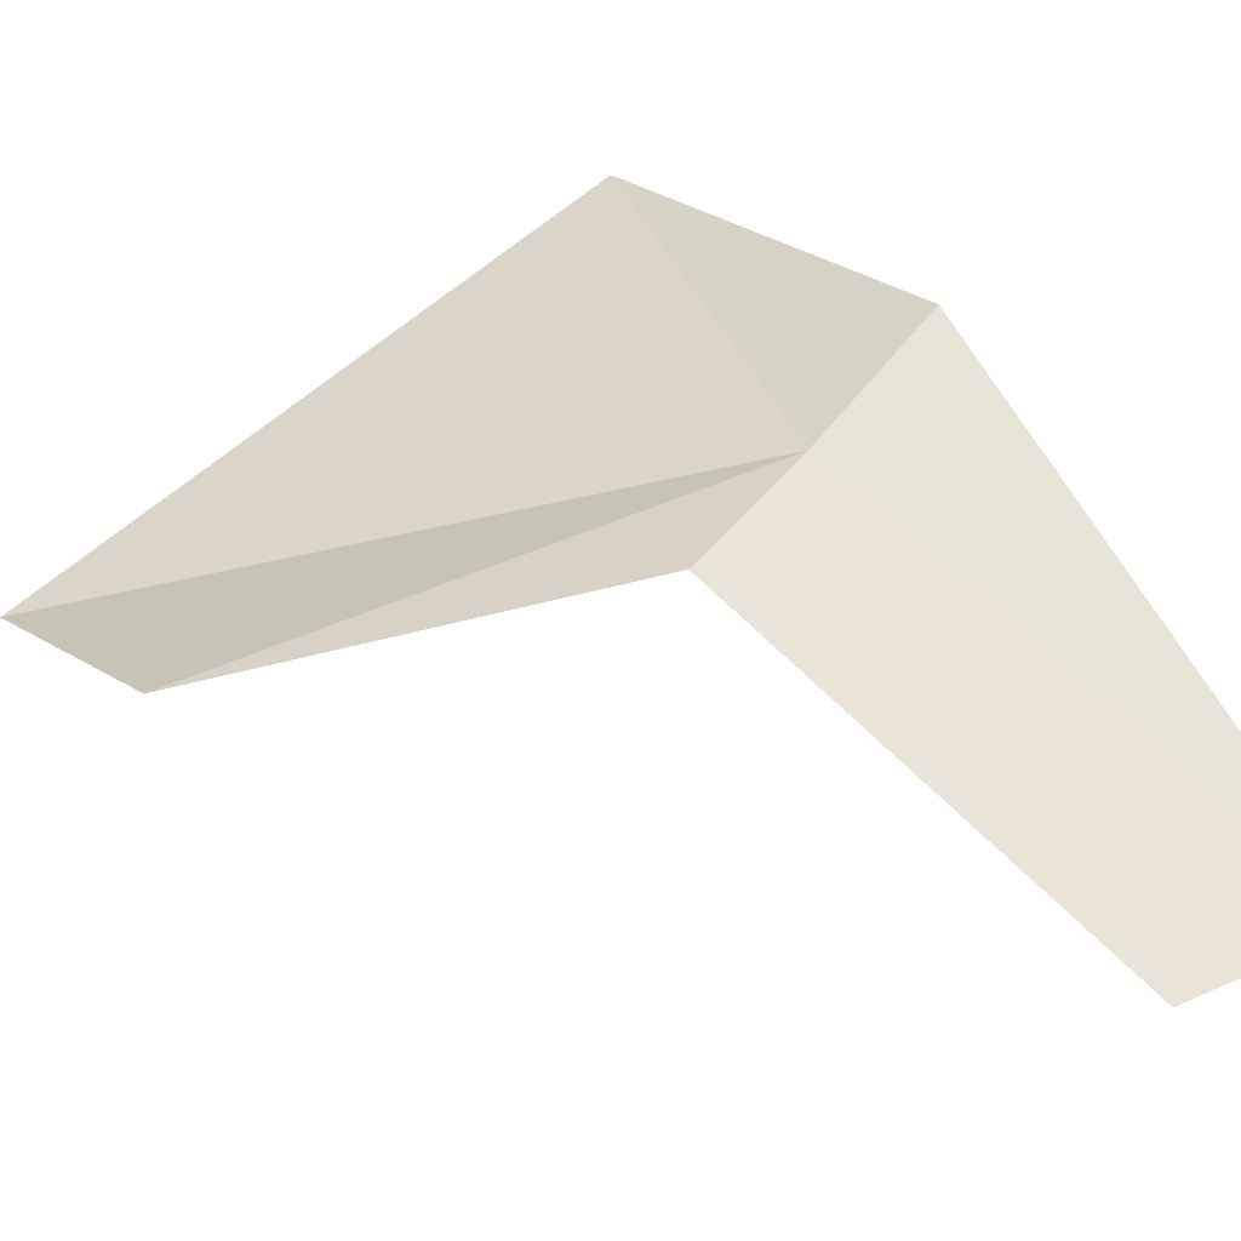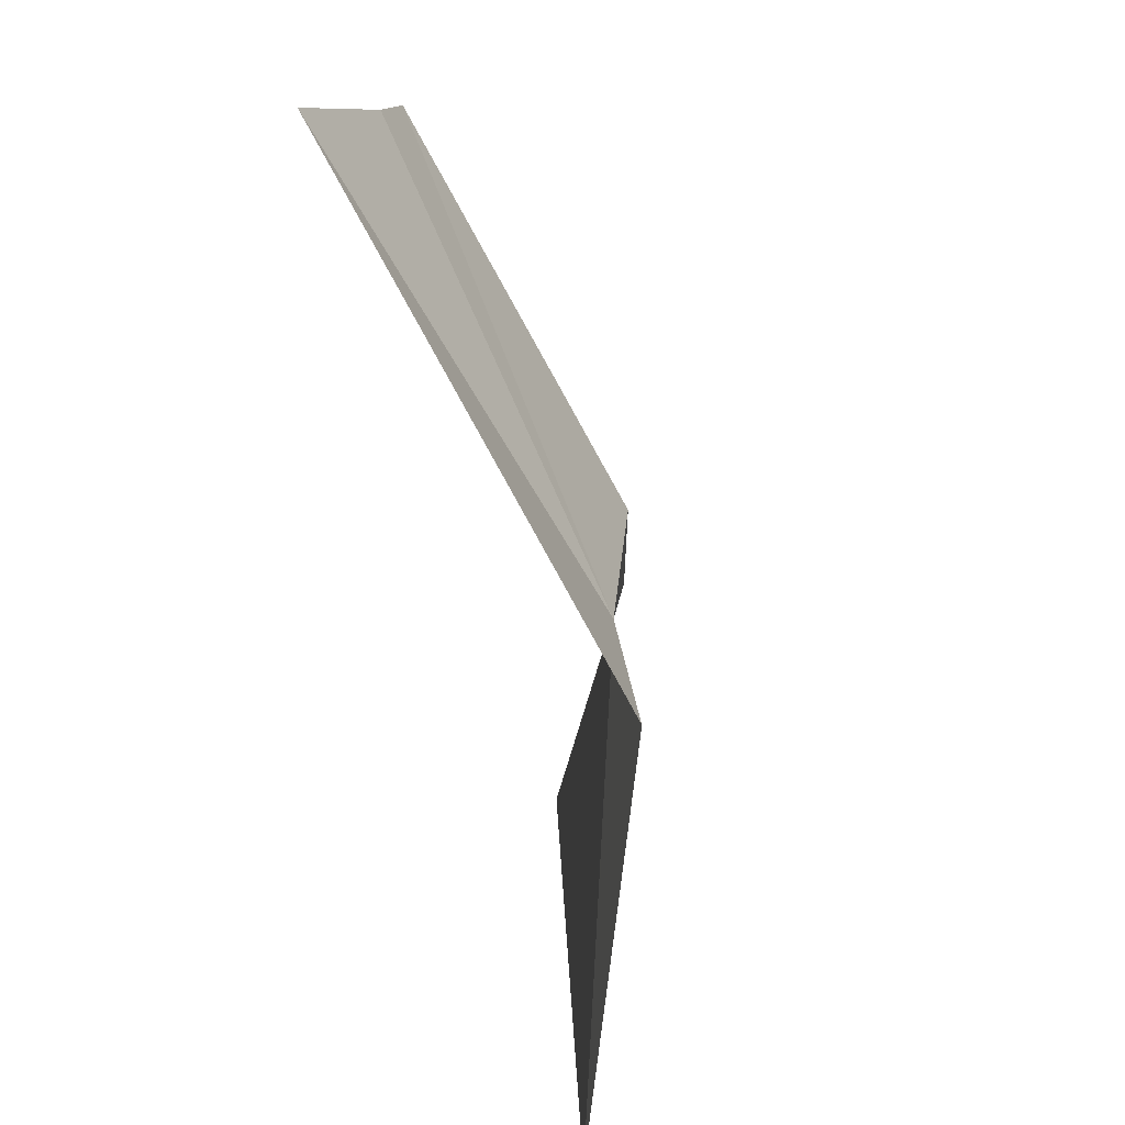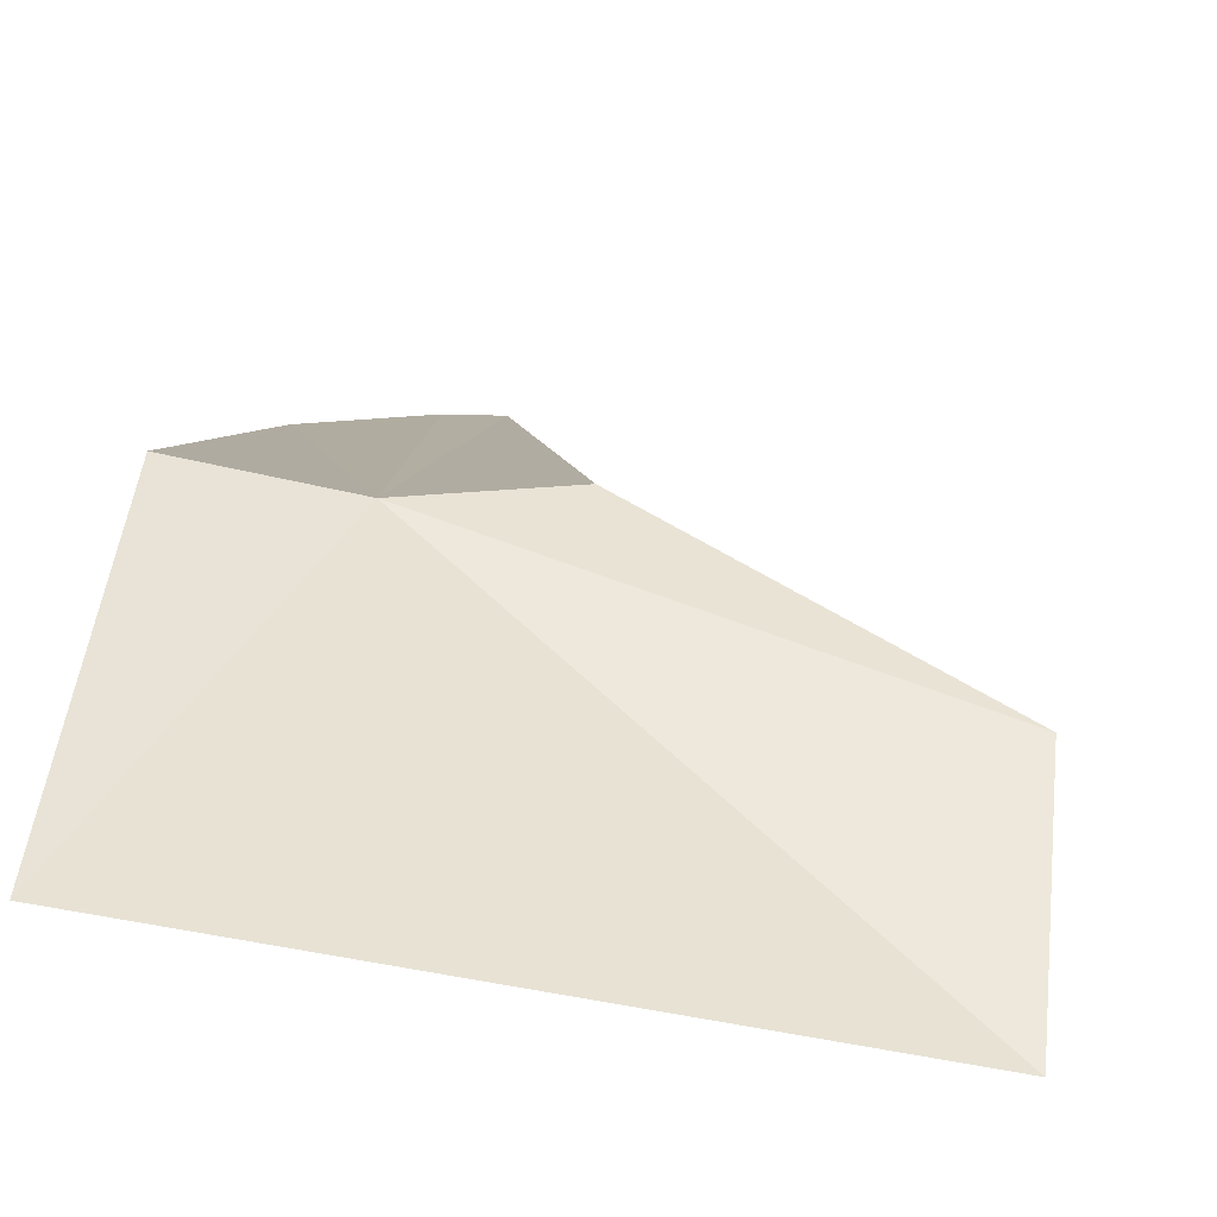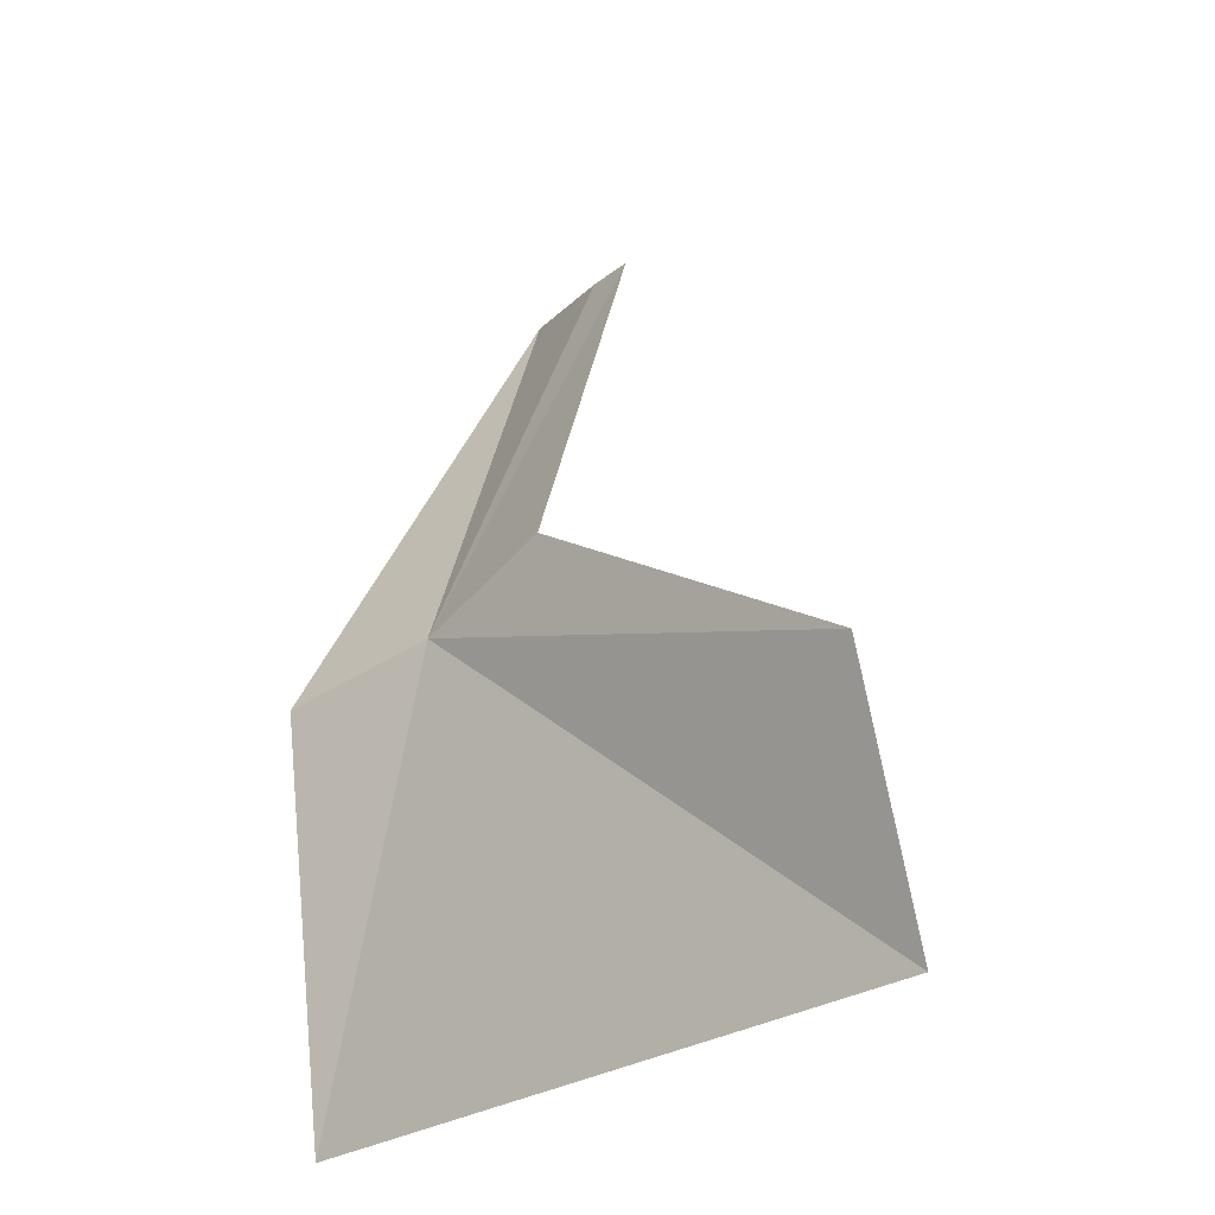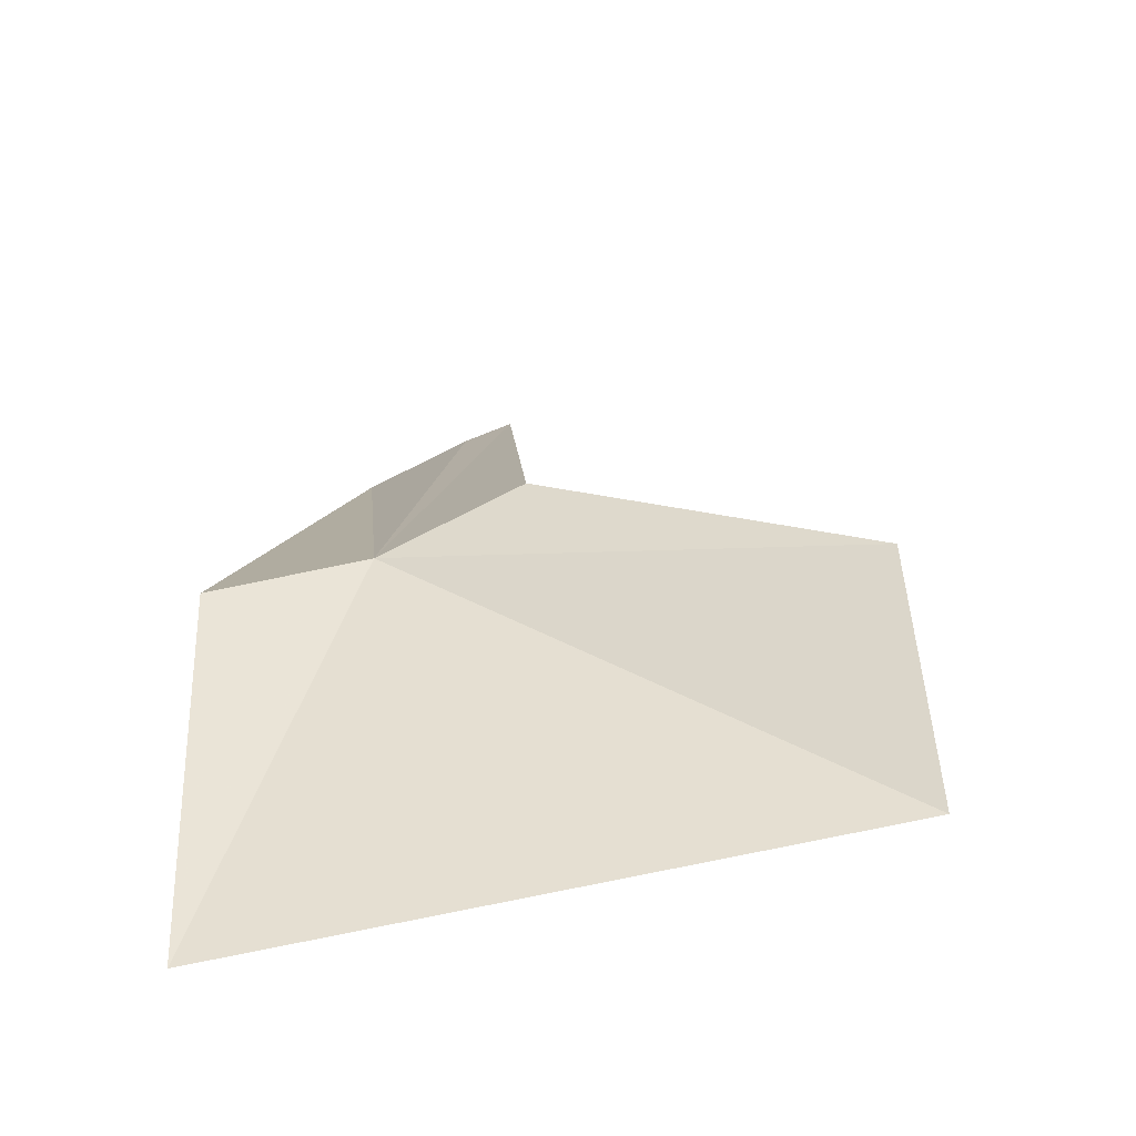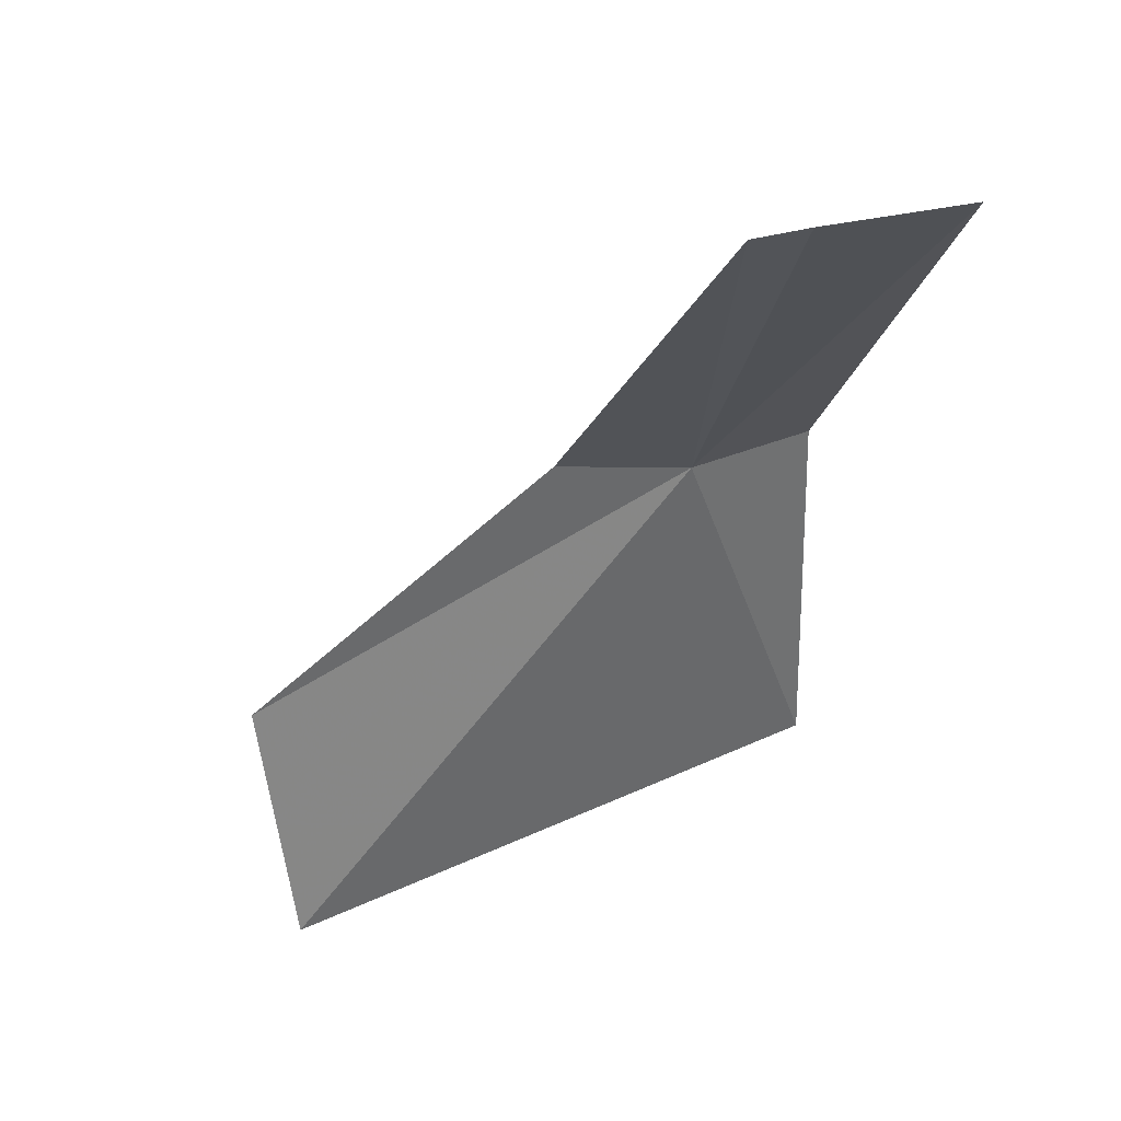
<metadata>
{"format":"obj","ext":"obj","renderer":"f3d","projection":"perspective","resolution":1024,"background":"white","views":[{"elev":32.0,"azim":-35.4,"up":"+Y"},{"elev":16.7,"azim":103.2,"up":"+Z"},{"elev":35.0,"azim":-175.4,"up":"+Y"},{"elev":-21.5,"azim":-126.4,"up":"+Z"},{"elev":-50.3,"azim":-156.0,"up":"+Z"},{"elev":45.5,"azim":-17.1,"up":"+Z"}]}
</metadata>
<code>
v -0.5297 6.566 40.3
v -2.206 6.254 39.88
v -2.169 5.994 38.97
v 0 6.763 40.16
v 0 6.594 38.69
v -1.053 6.502 40.5
v -0.6731 5.871 41.84
v -0.4747 5.864 41.84
v 0 5.774 41.89
f 1 3 2
f 1 4 5
f 1 5 3
f 1 2 6
f 1 6 7
f 1 7 8
f 1 9 4
f 1 8 9

</code>
